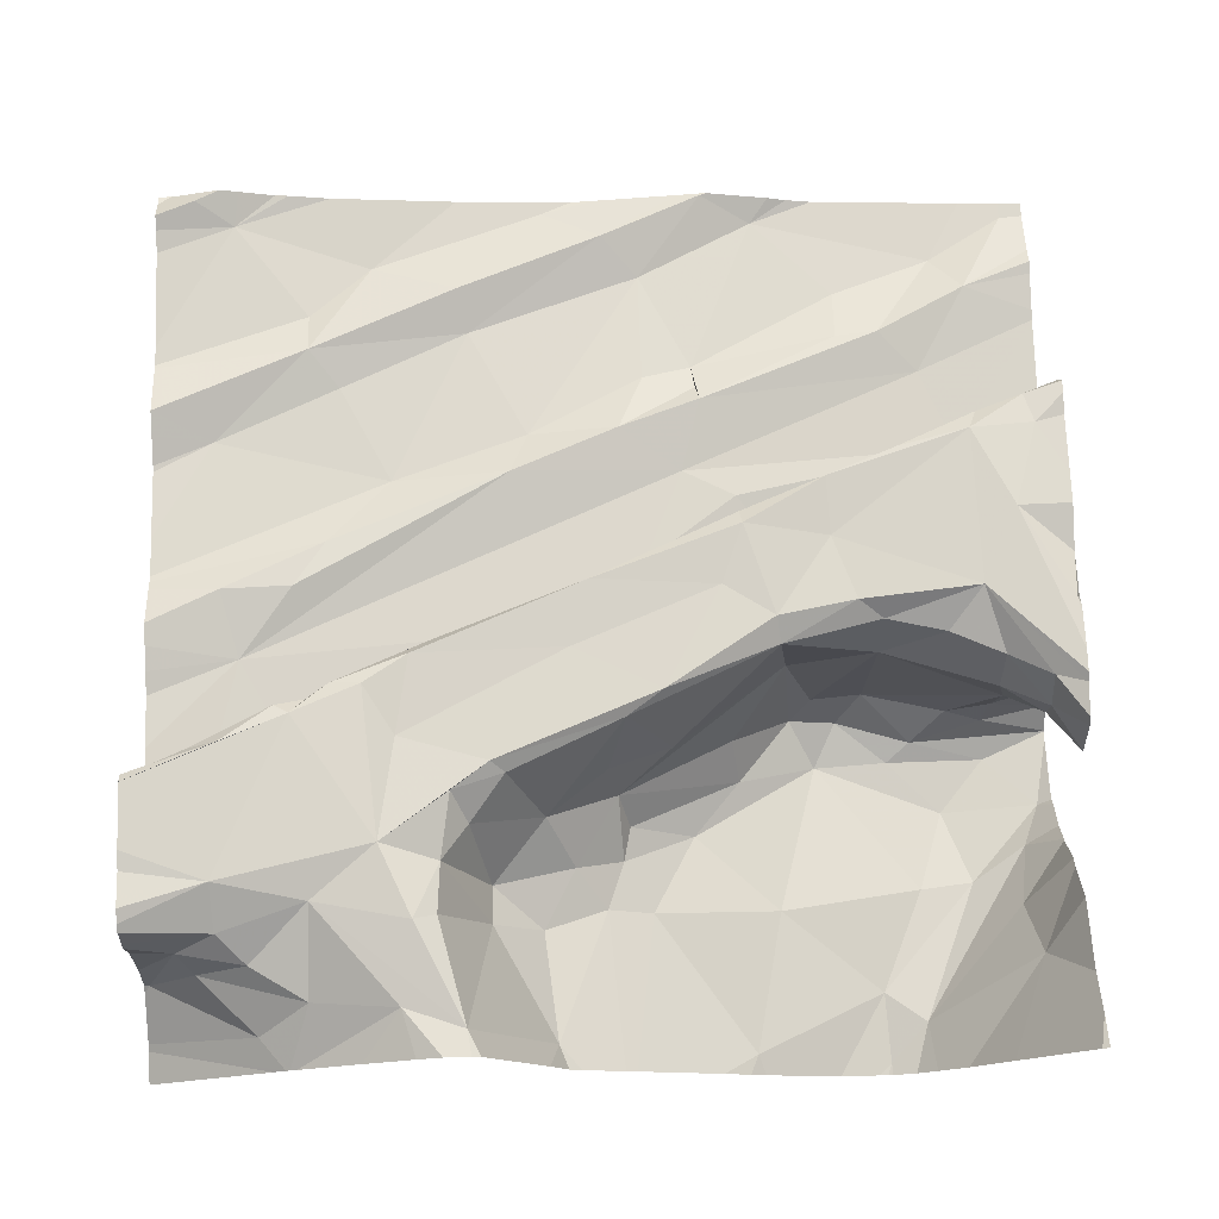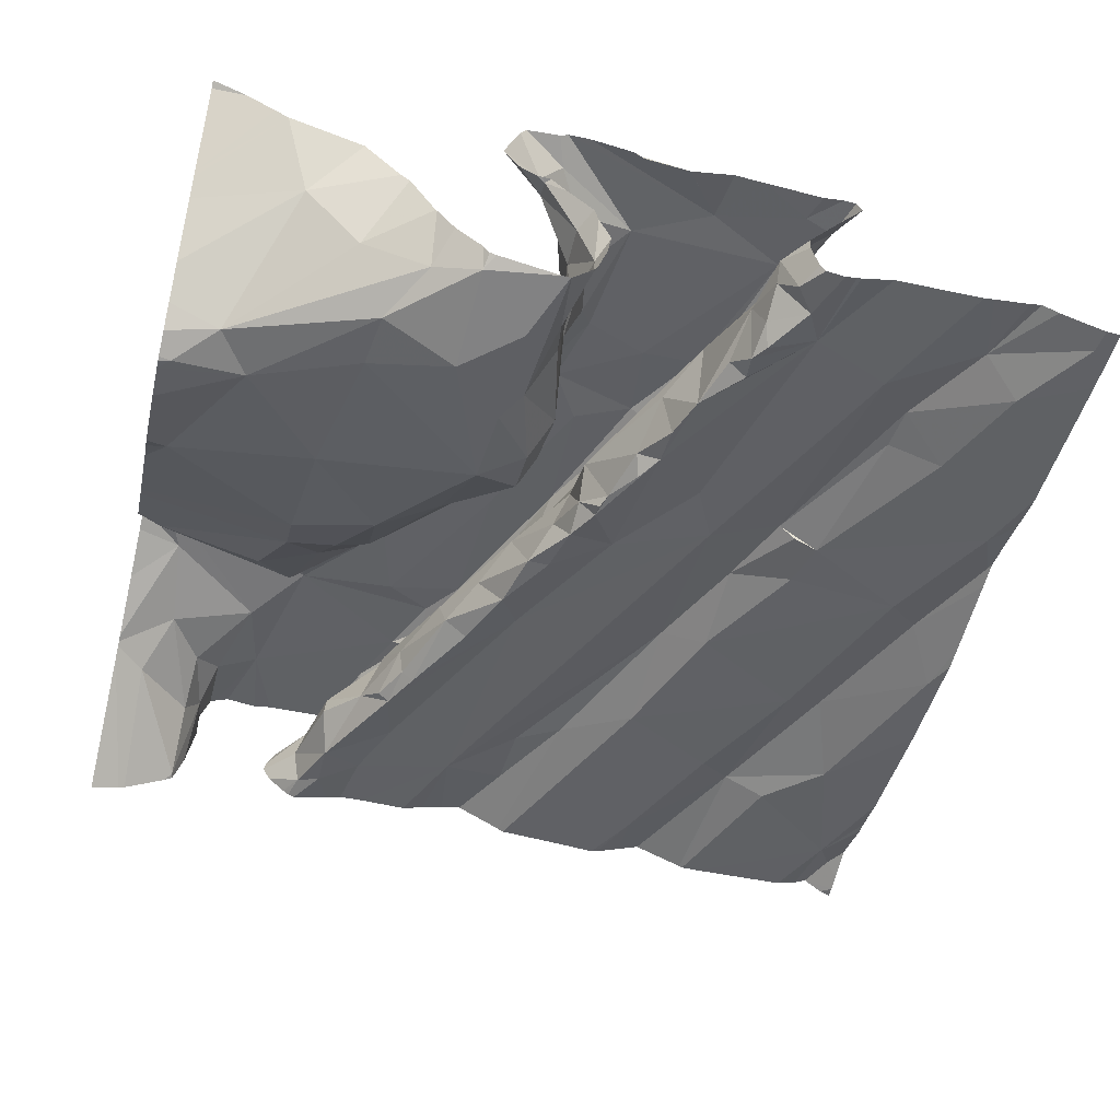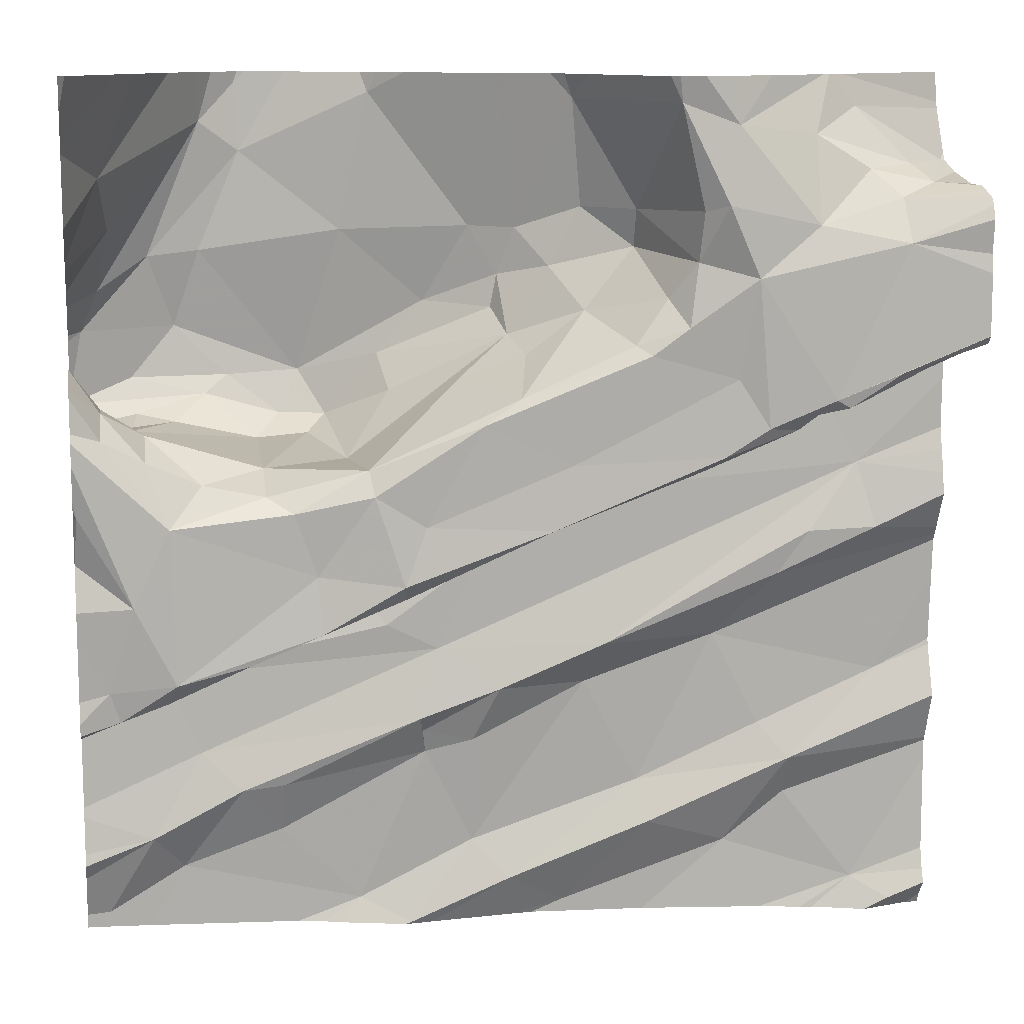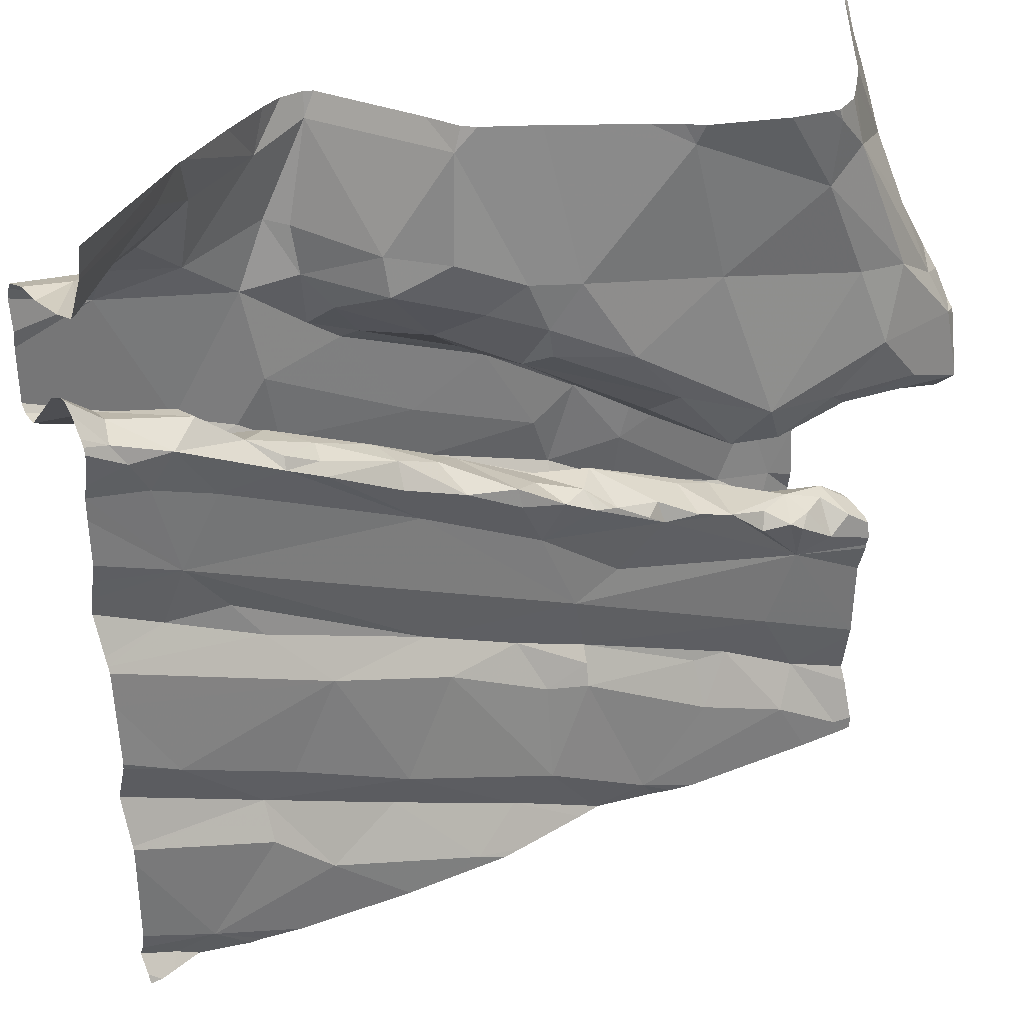
<metadata>
{"format":"obj","ext":"obj","renderer":"f3d","projection":"perspective","resolution":1024,"background":"white","views":[{"elev":74.5,"azim":178.2,"up":"+Z"},{"elev":-51.0,"azim":-103.8,"up":"+Z"},{"elev":11.3,"azim":-10.0,"up":"+Y"},{"elev":34.3,"azim":146.6,"up":"+Y"}]}
</metadata>
<code>
v -34.26 263.1 503.6
v -34.55 263 503.6
v -34.22 262.6 503.6
v -34.21 264.4 503.8
v -34.59 262.5 503.5
v -34.01 262.5 503.6
v -33.92 262.5 503.6
v -34.07 264.4 503.8
v -34.06 264.4 503.8
v -34.08 262.7 503.6
v -34.09 262.8 503.6
v -34.43 262.8 503.6
v -34.15 262.9 503.6
v -34.59 262.5 503.5
v -34.03 264.4 503.7
v -34.41 262.7 503.6
v -34.32 264.4 503.9
v -33.84 262.5 503.7
v -33.93 262.5 503.6
v -33.88 263 503.6
v -34.13 262.5 503.6
v -33.82 262.5 503.6
v -35.51 262.7 503.5
v -33.76 264.1 503.9
v -33.76 264.1 503.8
v -35.56 263.1 503.5
v -33.76 263.8 503.9
v -35.6 263.2 503.6
v -33.76 264 504
v -35.58 263 503.8
v -35.48 263 503.5
v -33.76 263.8 504
v -33.76 264.3 503.6
v -35.6 263.1 503.8
v -33.76 264.2 503.6
v -33.76 263.8 503.9
v -33.76 263.4 503.7
v -33.76 264.3 503.6
v -33.76 263.9 503.7
v -35.61 262.5 503.5
v -33.76 264.2 503.6
v -35.61 263.1 503.5
v -34.44 264.4 503.9
v -34.42 264.4 503.9
v -35.05 262.5 503.5
v -34.94 262.5 503.6
v -34.88 263.1 503.6
v -34.92 263 503.6
v -34.72 262.6 503.6
v -35.4 262.9 503.5
v -35.48 263.1 503.8
v -35.48 263.1 503.7
v -34.37 264.4 503.9
v -35.31 262.8 503.6
v -35.26 264.4 503.3
v -34.8 262.6 503.5
v -34.91 262.9 503.6
v -35.44 262.6 503.5
v -35.22 262.8 503.6
v -35.23 262.7 503.5
v -35.66 264.4 503.7
v -35.46 263.1 503.8
v -34.51 263.1 503.6
v -34.74 263 503.6
v -34.91 262.9 503.6
v -34.8 262.9 503.6
v -35.46 263.2 503.5
v -34.28 263.7 503.9
v -34.25 264 503.9
v -34.22 263.6 503.9
v -34.16 263.6 503.9
v -34.11 263.7 503.9
v -34.35 263.5 503.9
v -33.95 263.5 503.7
v -34.49 263.5 503.6
v -34.04 263.7 503.6
v -34.89 262.5 503.6
v -34.66 262.5 503.5
v -34.12 263.8 503.7
v -34.01 263.8 503.7
v -34.02 263.8 503.7
v -34.05 263.7 503.9
v -33.94 263.8 503.9
v -33.88 263.8 503.9
v -34.31 263.6 503.9
v -34.08 263.7 503.9
v -35.61 262.5 503.5
v -34.04 262.5 503.6
v -34.47 263.8 503.9
v -34.39 263.8 503.9
v -34.63 263.6 503.9
v -33.85 263.9 503.8
v -34.57 263.9 503.7
v -34.42 263.9 503.8
v -34.5 263.8 503.9
v -35.09 262.5 503.5
v -34.45 263.6 503.6
v -34.42 263.6 503.7
v -34.28 263.7 503.7
v -34.44 263.6 503.6
v -34.26 263.7 503.6
v -34.58 263.5 503.6
v -34.17 263.7 503.6
v -33.9 262.5 503.7
v -34.13 263.3 503.7
v -34.95 262.5 503.6
v -33.91 263.4 503.7
v -33.89 263.7 503.7
v -33.94 263.8 503.6
v -34.06 263.4 503.7
v -34.4 262.5 503.6
v -34.71 262.5 503.5
v -34.95 262.5 503.6
v -34.26 263.7 503.6
v -34.19 263.7 503.7
v -33.81 263.9 503.7
v -33.84 263.9 503.7
v -33.84 263.8 503.6
v -34.18 263.7 503.6
v -35.52 262.5 503.5
v -34.56 263.6 503.6
v -33.76 263.9 503.6
v -35.64 263.8 503.2
v -33.76 262.5 503.6
v -33.76 263.7 503.7
v -33.76 263.8 503.7
v -33.76 263.2 503.6
v -35.53 263.7 503.2
v -35.6 263.9 503.3
v -33.76 263.1 503.6
v -33.76 263 503.7
v -33.76 263.5 503.7
v -33.76 263.3 503.7
v -33.76 263.8 503.7
v -35.67 263.4 503.8
v -33.76 263.5 503.7
v -33.76 263.8 504
v -35.55 263.3 503.8
v -34.08 264.4 503.8
v -35.63 263.6 503.4
v -33.76 263.6 503.7
v -33.76 263.8 503.9
v -33.76 263.4 503.7
v -35.65 263.7 503.6
v -33.76 263.1 503.6
v -35.66 263.5 503.8
v -35.62 263.6 503.5
v -35.6 263.7 503.6
v -33.76 263.8 503.9
v -33.76 262.6 503.6
v -35.6 263.7 503.7
v -33.76 263.3 503.7
v -35.6 263.6 503.8
v -33.76 262.8 503.6
v -35.66 263.6 503.3
v -35.43 263.8 503.2
v -35.15 263.7 503.2
v -35.08 263.5 503.6
v -35.14 263.6 503.4
v -35.1 263.6 503.3
v -35.04 263.3 503.5
v -35.08 263.3 503.5
v -34.96 263.4 503.5
v -34.72 263.8 503.6
v -34.74 263.9 503.5
v -34.73 263.9 503.5
v -34.97 263.7 503.4
v -34.74 263.7 503.8
v -34.7 263.8 503.7
v -35.49 264 503.2
v -34.98 263.7 503.3
v -35.57 263.2 503.5
v -34.94 263.4 503.8
v -34.98 263.3 503.8
v -35.04 263.5 503.8
v -34.88 263.9 503.4
v -35.26 263.5 503.7
v -35.51 263.6 503.6
v -35.54 263.6 503.5
v -35.47 263.4 503.8
v -35.16 263.3 503.8
v -34.67 263.4 503.9
v -34.63 263.4 503.8
v -34.98 263.3 503.8
v -35.16 263.2 503.8
v -34.79 263.3 503.6
v -35.5 263.2 503.5
v -34.95 263.4 503.6
v -35.27 263.2 503.8
v -34.83 263.7 503.6
v -35.31 263.2 503.6
v -35.27 263.2 503.5
v -35.09 263.3 503.5
v -34.99 263.2 503.6
v -35.43 263.6 503.3
v -35.36 263.6 503.3
v -35.25 263.6 503.4
v -34.83 263.4 503.5
v -34.71 263.5 503.6
v -34.72 263.4 503.6
v -34.64 263.5 503.7
v -35.52 263.6 503.3
v -35.31 263.1 503.8
v -35.51 263.6 503.7
v -34.9 263.4 503.6
v -34.9 263.4 503.5
v -34.93 263.4 503.5
v -35.48 263.2 503.6
v -35.37 263.2 503.5
v -35.21 263.5 503.8
v -34.82 263.4 503.7
v -34.79 263.4 503.6
v -35.19 263.3 503.6
v -35.18 263.3 503.5
v -35.36 263.2 503.5
v -35.42 263.2 503.5
v -35.05 263.6 503.8
v -35.2 263.6 503.3
v -35.4 263.5 503.7
v -35.27 263.5 503.8
v -34.63 264 503.6
v -34.81 263.7 503.9
v -35.53 263.6 503.4
v -35.31 263.7 503.2
v -35.37 264 503.2
v -35.06 264 503.3
v -34.42 264.3 503.9
v -34.12 264.1 503.9
v -34.32 264.1 503.9
v -34.37 264 503.9
v -34.46 264 503.7
v -34.46 264.1 503.7
v -33.77 264.2 503.6
v -35.13 262.5 503.5
v -33.79 262.5 503.6
v -34.29 264.3 503.9
v -34.11 264.2 503.8
v -33.99 264.2 503.8
v -33.88 264.2 503.8
v -34 264.3 503.7
v -34.92 264.4 503.4
v -35.29 264.4 503.3
v -35.66 262.5 503.5
v -35.67 262.5 503.5
v -33.8 262.5 503.6
v -34.74 264.4 503.5
v -33.93 264 503.9
v -33.93 264.1 503.9
v -35.17 264.4 503.3
v -33.85 264.1 503.8
v -33.76 262.5 503.6
v -34.36 264.1 503.9
v -34.56 264.1 503.6
v -35.19 262.5 503.5
v -33.76 262.9 503.6
v -33.76 263 503.7
v -33.76 262.5 503.7
v -33.76 262.9 503.6
v -33.76 262.5 503.6
v -35.59 264.1 503.5
v -34.58 264.3 503.6
v -35.28 264.2 503.3
v -35.29 264.3 503.2
v -35 264.3 503.4
v -35.37 264.3 503.3
v -34.79 264 503.4
v -35.57 264 503.4
v -34.69 264 503.5
v -35.67 262.6 503.5
v -35.67 262.6 503.5
v -35.67 263 503.7
v -35.67 263 503.7
v -35.67 262.9 503.5
v -35.67 263 503.5
v -35.67 263 503.8
v -35.67 263.1 503.8
v -35.67 263 503.8
v -35.67 262.7 503.5
v -35.67 262.6 503.5
v -35.67 262.5 503.5
v -35.67 263 503.5
v -35.67 263.1 503.5
v -35.67 263.1 503.5
v -35.65 264.4 503.7
v -35.67 263.1 503.6
v -35.67 262.8 503.5
v -35.67 262.8 503.5
v -35.67 263.6 503.2
v -35.67 263.8 503.3
v -35.67 263.8 503.3
v -35.67 263.8 503.3
v -35.67 263.6 503.2
v -35.67 263.9 503.3
v -35.67 263.2 503.8
v -35.67 263.4 503.8
v -35.67 263.4 503.8
v -35.67 263.3 503.8
v -35.67 263.4 503.8
v -35.67 263.1 503.5
v -35.67 263.5 503.4
v -35.67 263.6 503.4
v -35.67 263.1 503.5
v -35.67 263.4 503.8
v -35.67 263.7 503.6
v -35.67 263.7 503.6
v -35.67 263.5 503.8
v -35.67 263.5 503.8
v -35.67 263.6 503.6
v -35.67 263.6 503.5
v -35.67 263.6 503.5
v -35.67 263.7 503.6
v -35.67 263.7 503.6
v -35.67 263.7 503.8
v -35.67 263.8 503.7
v -35.67 263.5 503.8
v -35.67 263.6 503.8
v -35.67 263.7 503.8
v -35.67 263.5 503.8
v -35.67 263.6 503.3
v -35.67 263.6 503.3
v -35.67 263.6 503.3
v -35.67 263.8 503.7
v -35.67 263.6 503.2
v -35.67 263.6 503.2
v -35.67 263.6 503.8
v -35.67 263.6 503.8
v -35.67 263.9 503.4
v -35.67 264.4 503.7
v -35.67 264.3 503.7
v -35.67 264 503.5
v -35.67 264 503.6
v -35.67 264.2 503.6
v -35.67 263.9 503.4
v -35.67 263.9 503.5
v -35.67 264.2 503.6
v -33.76 264.1 503.9
v -33.76 264.1 504
v -33.76 264.1 503.9
v -33.76 263.9 503.7
v -33.76 263.9 503.8
v -33.76 264 503.9
v -33.76 264.1 503.9
v -33.76 264.2 503.7
v -33.76 263.9 503.7
v -33.76 263.9 503.7
v -33.76 264 503.7
v -35.33 264.4 503.3
v -35.28 264.4 503.3
v -35.37 264.4 503.3
v -35.01 264.4 503.3
v -34.63 264.4 503.6
v -34.6 264.4 503.6
v -34.72 264.4 503.5
v -35.55 264.4 503.5
v -34.57 264.4 503.7
v -34.98 264.4 503.4
v -35.43 264.4 503.4
v -35.51 264.4 503.5
v -35.67 264.4 503.7
v -35.57 264.4 503.6
v -35.54 264.4 503.5
v -33.76 264.4 503.6
f 347 265 242
f 3 10 11
f 12 11 13
f 21 3 111
f 2 12 1
f 111 14 5
f 14 3 16
f 235 257 245
f 10 7 154
f 13 1 12
f 7 10 3
f 16 3 11
f 13 20 1
f 20 13 11
f 18 7 19
f 20 11 256
f 7 18 257
f 11 10 258
f 242 263 348
f 12 16 11
f 361 332 358
f 28 30 271
f 30 34 275
f 40 23 279
f 281 26 282
f 282 42 283
f 87 280 243
f 46 45 96
f 49 16 12
f 51 30 52
f 241 264 246
f 28 52 30
f 54 50 23
f 278 50 286
f 45 56 57
f 58 23 40
f 45 46 56
f 60 59 54
f 246 266 268
f 56 49 12
f 49 46 106
f 112 49 77
f 31 50 47
f 346 117 345
f 30 51 62
f 2 63 64
f 54 59 48
f 65 57 66
f 48 65 64
f 12 2 56
f 2 64 66
f 57 65 48
f 48 47 50
f 50 54 48
f 48 59 57
f 286 31 287
f 23 58 54
f 45 58 120
f 58 60 54
f 58 40 87
f 49 56 46
f 49 14 16
f 249 262 264
f 45 60 58
f 57 60 45
f 56 66 57
f 66 56 2
f 59 60 57
f 64 65 66
f 48 64 47
f 69 68 70
f 72 71 73
f 75 74 76
f 1 20 127
f 81 80 79
f 82 84 83
f 85 70 68
f 86 82 83
f 71 72 86
f 360 329 354
f 90 89 69
f 85 73 71
f 89 91 68
f 91 85 68
f 84 80 92
f 94 93 95
f 70 86 69
f 94 95 90
f 89 90 95
f 89 68 69
f 98 97 99
f 73 98 72
f 82 86 72
f 97 100 101
f 2 1 63
f 100 75 101
f 75 100 102
f 63 74 47
f 101 75 103
f 105 1 152
f 132 107 143
f 74 108 76
f 103 75 76
f 108 109 76
f 105 110 63
f 63 1 105
f 359 328 61
f 358 260 357
f 357 260 349
f 107 110 105
f 101 103 114
f 99 97 114
f 98 99 115
f 109 81 79
f 110 107 74
f 116 117 109
f 109 108 118
f 118 116 109
f 134 108 126
f 99 114 119
f 103 119 114
f 81 109 117
f 126 74 125
f 116 118 122
f 79 119 103
f 110 74 63
f 109 79 103
f 80 81 92
f 80 84 72
f 119 79 99
f 356 264 241
f 84 92 36
f 71 86 70
f 115 72 98
f 142 84 27
f 79 115 99
f 71 70 85
f 80 72 79
f 121 97 98
f 75 47 74
f 72 115 79
f 101 114 97
f 72 84 82
f 107 105 133
f 109 103 76
f 355 261 43
f 345 116 344
f 354 335 332
f 128 123 288
f 291 129 293
f 344 116 39
f 138 135 295
f 343 250 25
f 342 248 338
f 353 268 351
f 341 247 29
f 352 261 355
f 340 92 339
f 339 92 117
f 147 140 309
f 311 144 312
f 303 146 315
f 146 135 138
f 338 247 337
f 337 247 341
f 153 151 313
f 351 261 352
f 336 248 342
f 350 264 356
f 301 155 321
f 308 147 310
f 24 250 248
f 159 158 160
f 162 161 163
f 165 164 166
f 160 158 167
f 93 169 168
f 123 156 170
f 42 26 172
f 128 156 123
f 174 173 175
f 176 171 165
f 178 177 179
f 180 62 181
f 299 28 302
f 183 182 184
f 185 181 62
f 102 186 75
f 188 184 189
f 168 169 190
f 189 191 188
f 192 31 193
f 47 194 31
f 196 195 197
f 199 198 200
f 201 121 98
f 323 196 324
f 185 203 189
f 151 204 178
f 73 85 182
f 206 205 207
f 192 208 209
f 52 28 208
f 203 62 51
f 51 189 203
f 51 52 189
f 34 30 62
f 184 185 189
f 185 174 181
f 199 200 102
f 184 174 185
f 182 183 73
f 62 203 185
f 294 138 297
f 62 138 34
f 181 210 180
f 180 153 316
f 184 211 183
f 201 211 212
f 186 198 206
f 188 211 184
f 63 47 64
f 212 211 205
f 188 205 211
f 193 194 186
f 213 188 191
f 163 161 193
f 214 193 162
f 193 161 162
f 188 213 162
f 162 213 214
f 188 162 163
f 163 207 205
f 47 186 194
f 100 97 102
f 206 198 205
f 186 102 200
f 198 186 200
f 188 163 205
f 206 207 163
f 193 206 163
f 186 206 193
f 193 31 194
f 216 215 209
f 31 215 216
f 31 216 67
f 31 67 26
f 42 172 28
f 187 172 26
f 67 187 26
f 172 187 208
f 67 216 187
f 208 187 216
f 191 208 192
f 191 189 52
f 209 215 192
f 31 192 215
f 208 191 52
f 213 191 192
f 217 210 175
f 198 199 212
f 167 171 160
f 157 171 176
f 197 195 179
f 165 166 176
f 159 160 218
f 190 158 217
f 177 178 219
f 205 198 212
f 121 102 97
f 199 102 121
f 177 220 217
f 164 93 221
f 314 148 322
f 121 201 199
f 95 93 168
f 222 168 217
f 175 173 222
f 183 211 201
f 201 212 199
f 73 183 201
f 168 190 217
f 182 91 173
f 217 175 222
f 210 181 175
f 91 222 173
f 173 174 182
f 174 175 181
f 204 153 180
f 220 219 180
f 220 177 219
f 217 158 177
f 180 219 204
f 138 180 325
f 318 138 326
f 210 220 180
f 153 204 151
f 220 210 217
f 182 174 184
f 222 91 89
f 89 95 168
f 91 182 85
f 155 140 223
f 320 202 323
f 157 224 218
f 218 196 197
f 218 160 157
f 196 218 224
f 157 156 224
f 156 128 224
f 167 158 164
f 164 165 171
f 171 167 164
f 223 202 155
f 179 223 140
f 171 157 160
f 196 224 128
f 196 128 292
f 225 156 157
f 178 204 219
f 216 209 208
f 193 214 192
f 98 73 201
f 178 179 148
f 226 157 176
f 158 159 177
f 159 197 177
f 177 197 179
f 180 138 62
f 75 186 47
f 214 213 192
f 28 172 208
f 147 144 148
f 179 147 148
f 158 190 164
f 195 202 223
f 195 223 179
f 196 202 195
f 197 159 218
f 147 179 140
f 178 148 151
f 164 169 93
f 190 169 164
f 168 222 89
f 228 227 229
f 231 230 232
f 236 237 8
f 228 238 237
f 239 233 240
f 94 90 230
f 236 227 228
f 237 239 240
f 8 240 9
f 38 240 33
f 69 86 247
f 86 83 137
f 247 86 32
f 248 238 228
f 247 248 228
f 69 228 229
f 349 265 347
f 24 248 336
f 348 263 55
f 230 90 69
f 245 257 22
f 248 247 338
f 44 236 53
f 69 229 230
f 231 94 230
f 232 252 227
f 230 252 232
f 231 232 253
f 35 250 343
f 251 259 235
f 233 239 250
f 55 263 262
f 117 92 81
f 117 116 345
f 243 280 244
f 229 227 252
f 240 233 41
f 229 252 230
f 238 248 250
f 250 239 238
f 228 237 236
f 284 329 360
f 238 239 237
f 339 117 346
f 235 259 257
f 25 250 24
f 29 247 32
f 234 45 254
f 232 261 253
f 55 262 249
f 156 225 170
f 170 225 262
f 265 170 262
f 262 225 226
f 264 266 246
f 265 263 242
f 170 265 129
f 262 263 265
f 32 86 137
f 123 170 129
f 266 226 176
f 253 268 221
f 249 264 350
f 221 166 164
f 221 268 166
f 231 253 221
f 253 261 268
f 231 221 93
f 268 261 351
f 261 232 227
f 261 227 43
f 231 93 94
f 246 268 353
f 264 226 266
f 225 157 226
f 265 267 129
f 327 267 333
f 267 260 330
f 264 262 226
f 354 332 361
f 166 268 266
f 166 266 176
f 260 267 265
f 260 265 349
f 228 69 247
f 61 328 329
f 269 23 270
f 33 240 41
f 270 23 278
f 254 45 120
f 271 30 277
f 272 28 271
f 9 38 15
f 273 31 274
f 35 233 250
f 120 58 87
f 274 31 281
f 275 34 276
f 53 236 17
f 41 233 35
f 276 34 294
f 277 30 275
f 27 84 36
f 278 23 50
f 36 92 340
f 279 23 269
f 280 40 279
f 77 49 106
f 44 227 236
f 281 31 26
f 39 116 122
f 282 26 42
f 122 118 134
f 283 42 299
f 285 28 272
f 78 14 112
f 125 74 141
f 286 50 31
f 287 31 273
f 112 14 49
f 288 123 289
f 126 108 74
f 289 123 290
f 43 227 44
f 290 123 291
f 134 118 108
f 291 123 129
f 292 128 288
f 130 20 131
f 106 46 113
f 293 129 327
f 136 74 132
f 294 34 138
f 295 135 296
f 113 46 96
f 296 135 298
f 297 138 295
f 141 74 136
f 37 107 133
f 298 135 303
f 96 45 234
f 299 42 28
f 300 140 301
f 145 20 130
f 17 236 4
f 301 140 155
f 302 28 285
f 143 107 37
f 303 135 146
f 304 144 305
f 87 40 280
f 132 74 107
f 305 144 308
f 4 236 139
f 306 146 318
f 307 146 306
f 133 105 152
f 142 83 84
f 308 144 147
f 88 7 21
f 309 140 300
f 310 147 309
f 149 83 142
f 311 148 144
f 15 38 362
f 104 18 19
f 312 144 304
f 313 151 314
f 137 83 149
f 22 18 104
f 314 151 148
f 152 1 127
f 315 146 307
f 316 153 317
f 127 20 145
f 317 153 313
f 5 14 78
f 318 146 138
f 319 155 320
f 150 7 124
f 9 240 38
f 320 155 202
f 321 155 319
f 111 3 14
f 322 148 311
f 124 7 257
f 323 202 196
f 131 20 256
f 324 196 292
f 325 180 316
f 255 11 258
f 326 138 325
f 21 7 3
f 327 129 267
f 256 11 255
f 6 7 88
f 61 329 284
f 258 10 154
f 330 260 331
f 154 7 150
f 139 236 8
f 331 260 332
f 8 237 240
f 332 260 358
f 333 267 334
f 19 7 6
f 334 267 330
f 329 335 354
f 257 18 22

</code>
